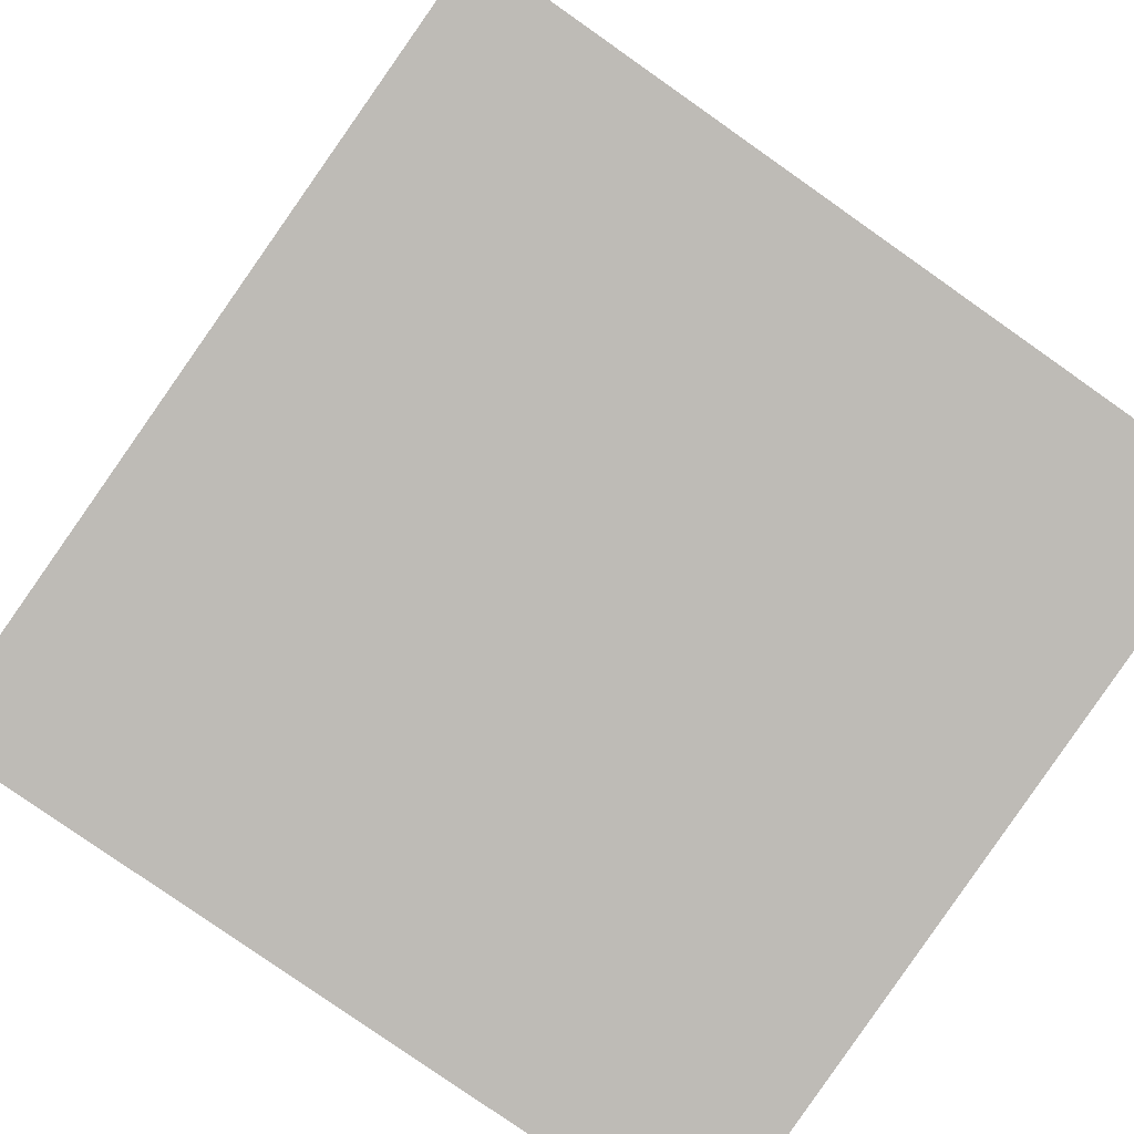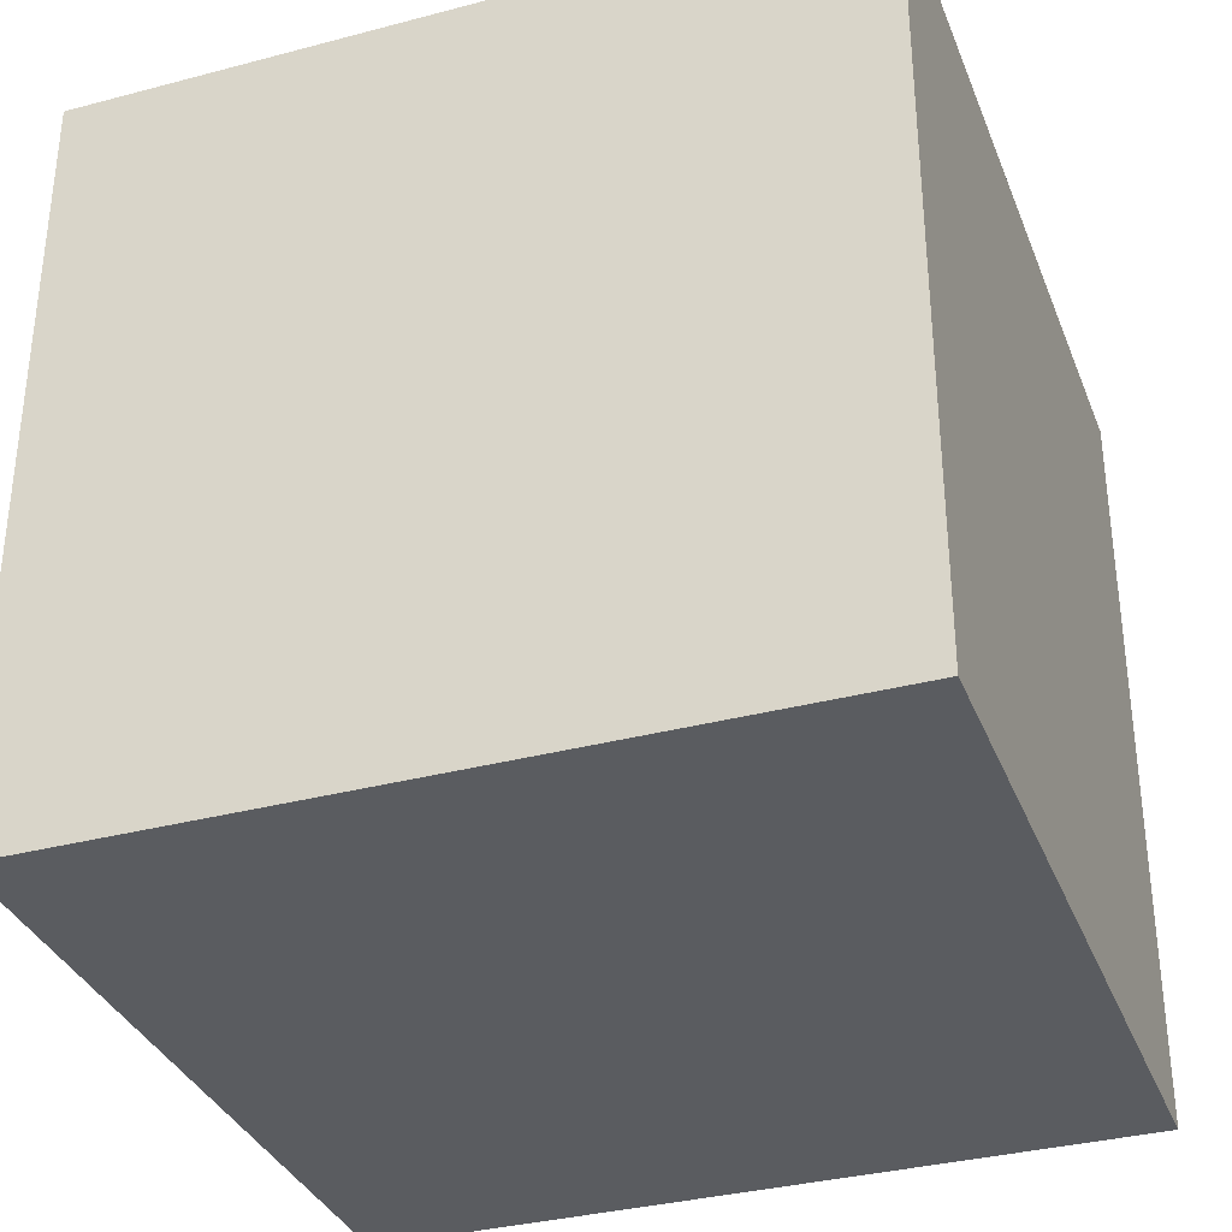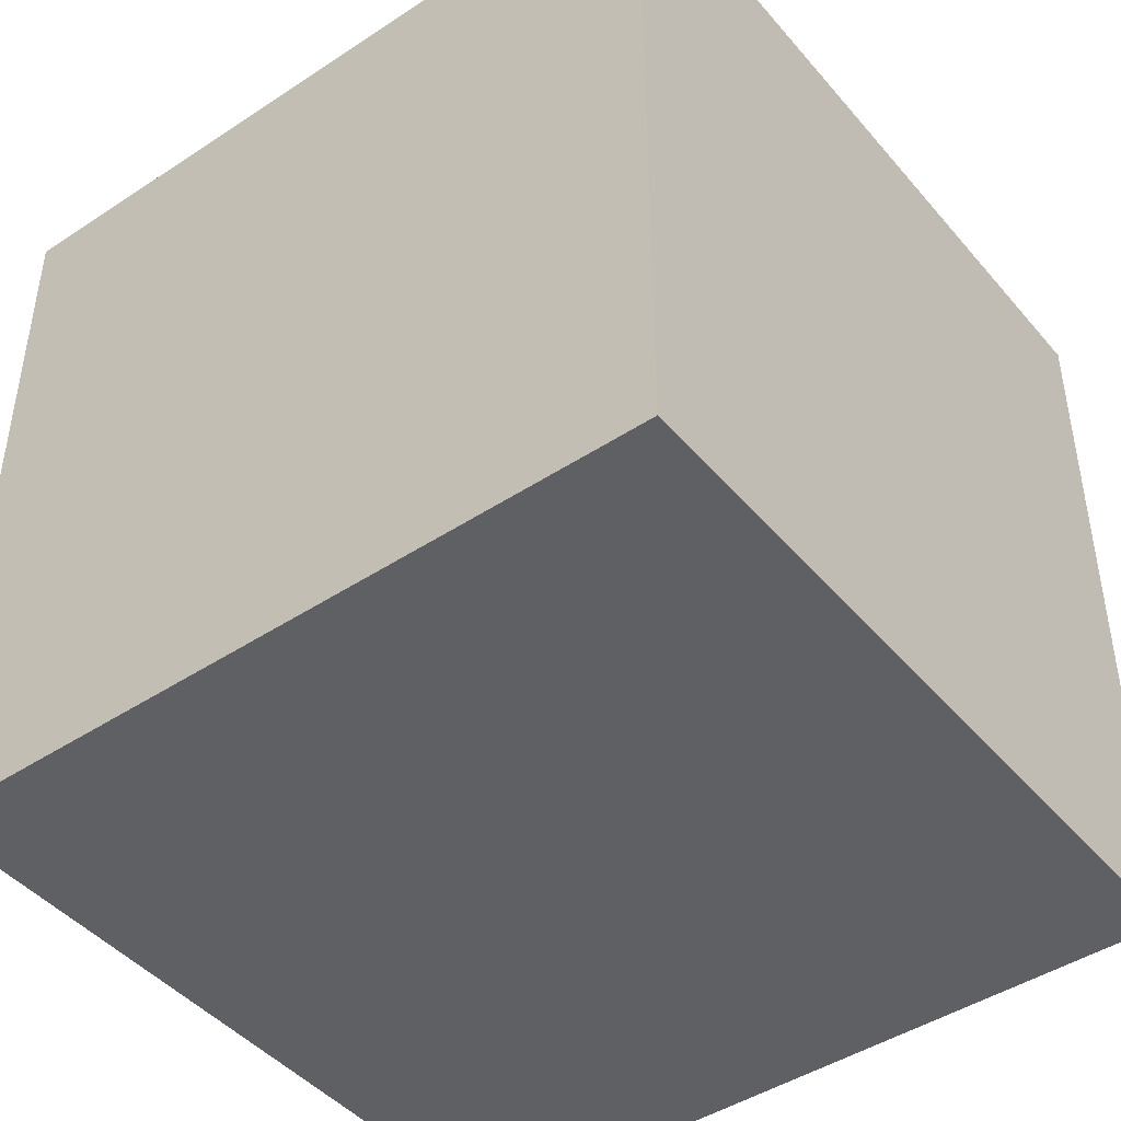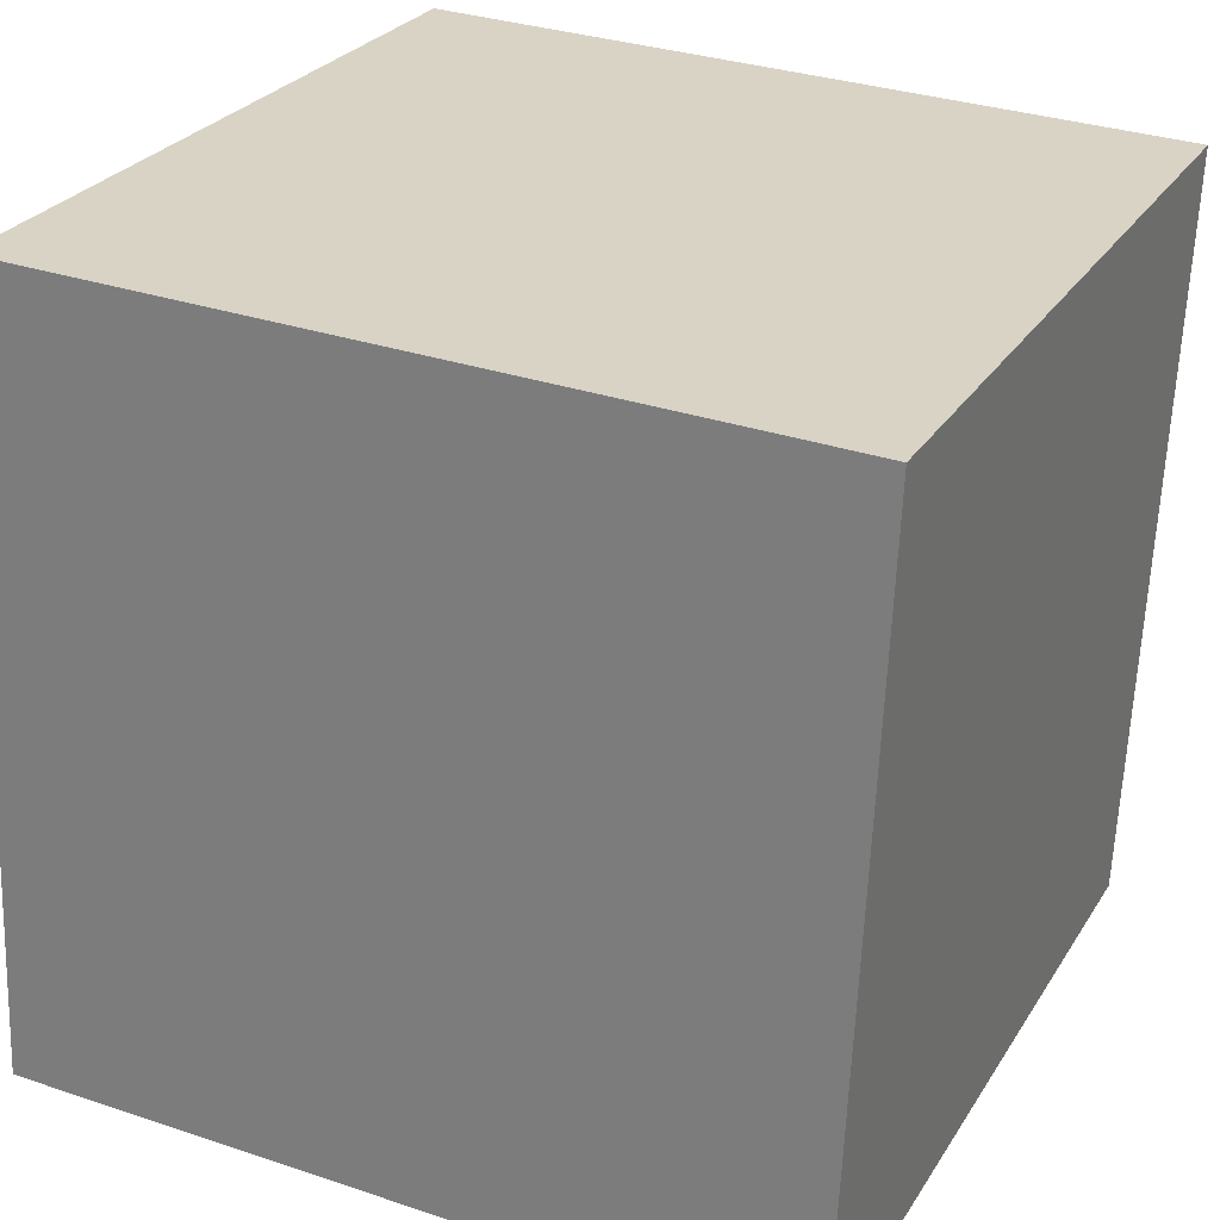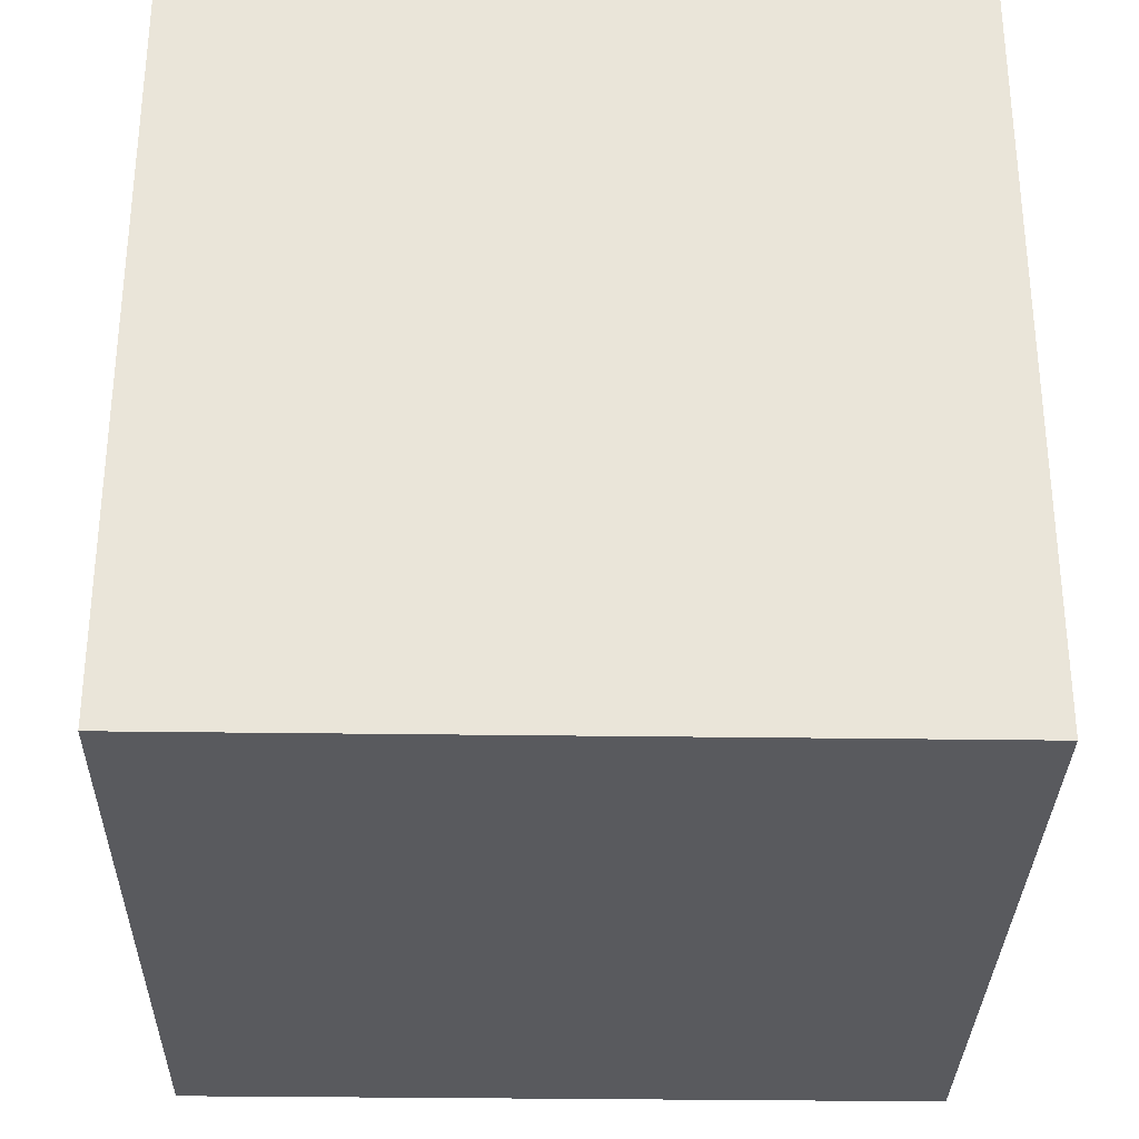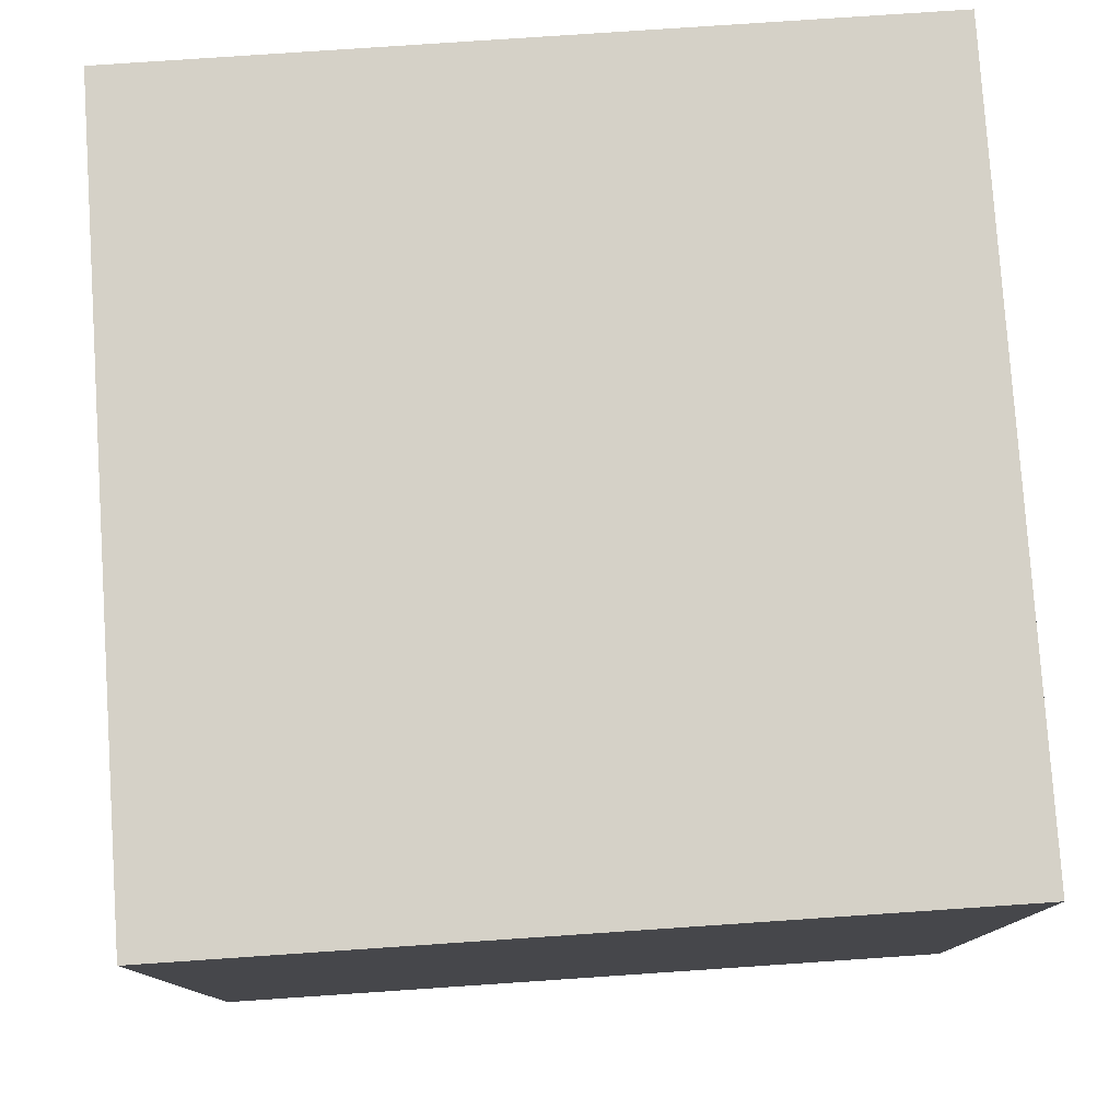
<metadata>
{"format":"obj","ext":"obj","renderer":"f3d","projection":"perspective","resolution":1024,"background":"white","views":[{"elev":-79.7,"azim":-125.1,"up":"+Y"},{"elev":-34.3,"azim":-75.7,"up":"+Z"},{"elev":-44.8,"azim":-57.9,"up":"+Z"},{"elev":32.2,"azim":-64.9,"up":"+Y"},{"elev":-31.4,"azim":173.5,"up":"+Z"},{"elev":78.9,"azim":80.8,"up":"+Z"}]}
</metadata>
<code>
v 0.7378 0.6905 -0.28
v 0.7378 0.6905 0.12
v 0.7005 0.2922 0.12
v 0.7378 0.6905 -0.28
v 0.7005 0.2922 0.12
v 0.7005 0.2922 -0.28
v 0.3395 0.7278 -0.28
v 0.3022 0.3295 -0.28
v 0.3022 0.3295 0.12
v 0.3395 0.7278 -0.28
v 0.3022 0.3295 0.12
v 0.3395 0.7278 0.12
v 0.7378 0.6905 -0.28
v 0.3395 0.7278 -0.28
v 0.3395 0.7278 0.12
v 0.7378 0.6905 -0.28
v 0.3395 0.7278 0.12
v 0.7378 0.6905 0.12
v 0.7378 0.6905 0.12
v 0.3395 0.7278 0.12
v 0.3022 0.3295 0.12
v 0.7378 0.6905 0.12
v 0.3022 0.3295 0.12
v 0.7005 0.2922 0.12
v 0.7005 0.2922 0.12
v 0.3022 0.3295 0.12
v 0.3022 0.3295 -0.28
v 0.7005 0.2922 0.12
v 0.3022 0.3295 -0.28
v 0.7005 0.2922 -0.28
v 0.3395 0.7278 -0.28
v 0.7378 0.6905 -0.28
v 0.7005 0.2922 -0.28
v 0.3395 0.7278 -0.28
v 0.7005 0.2922 -0.28
v 0.3022 0.3295 -0.28
f 1 2 3
f 4 5 6
f 7 8 9
f 10 11 12
f 13 14 15
f 16 17 18
f 19 20 21
f 22 23 24
f 25 26 27
f 28 29 30
f 31 32 33
f 34 35 36

</code>
